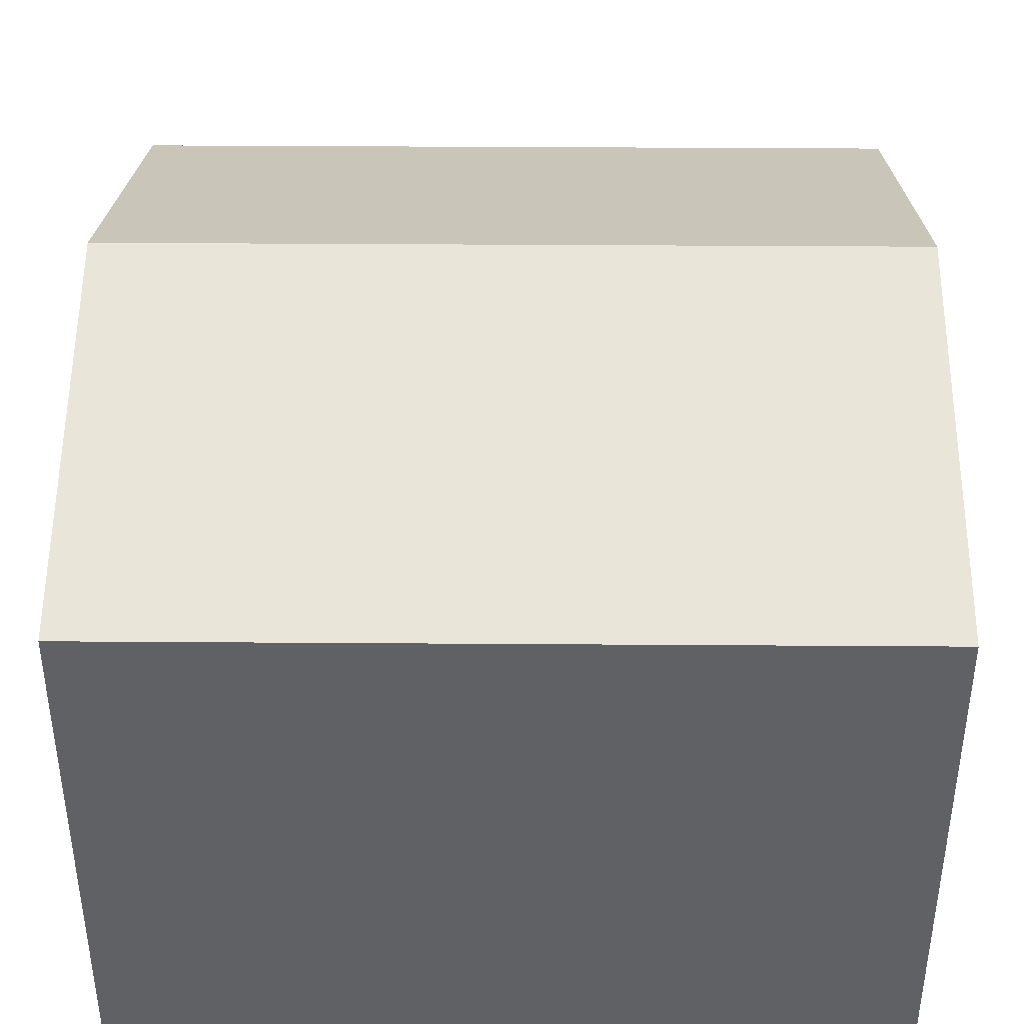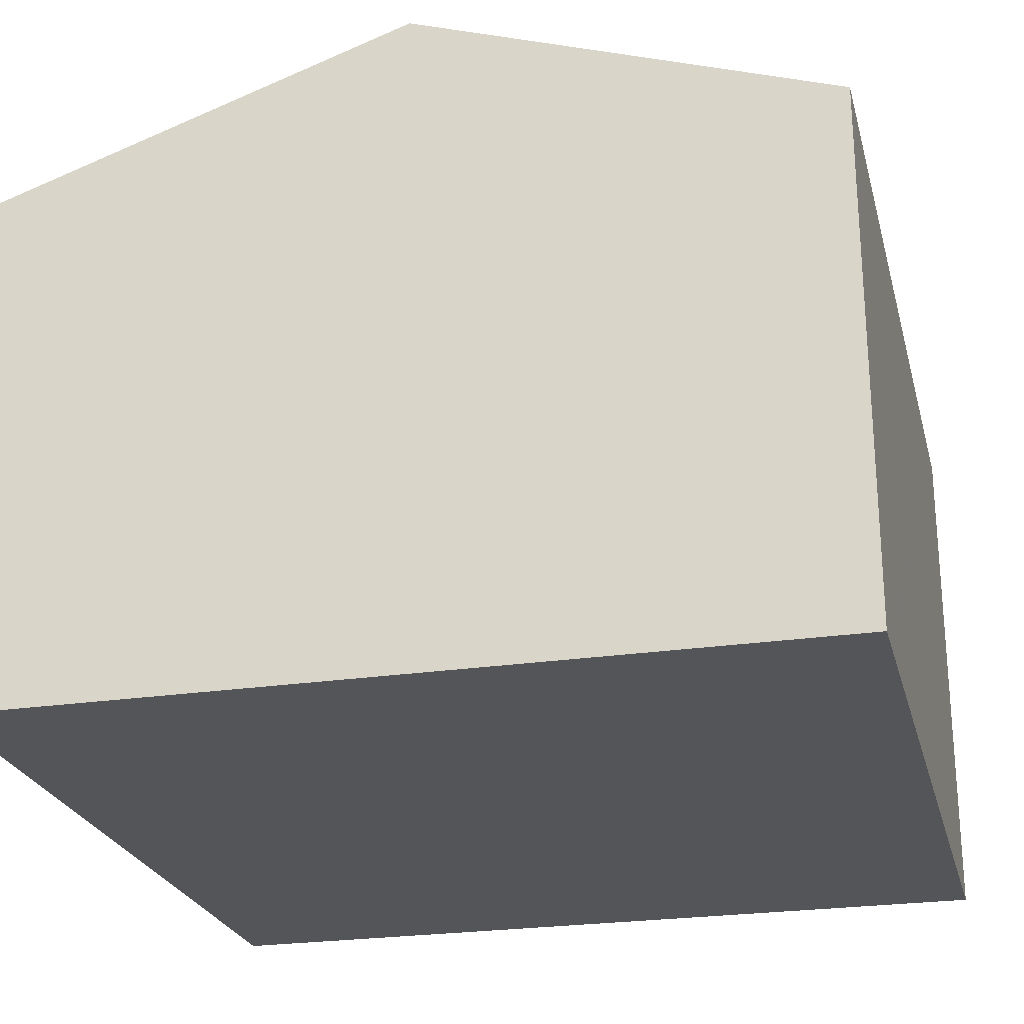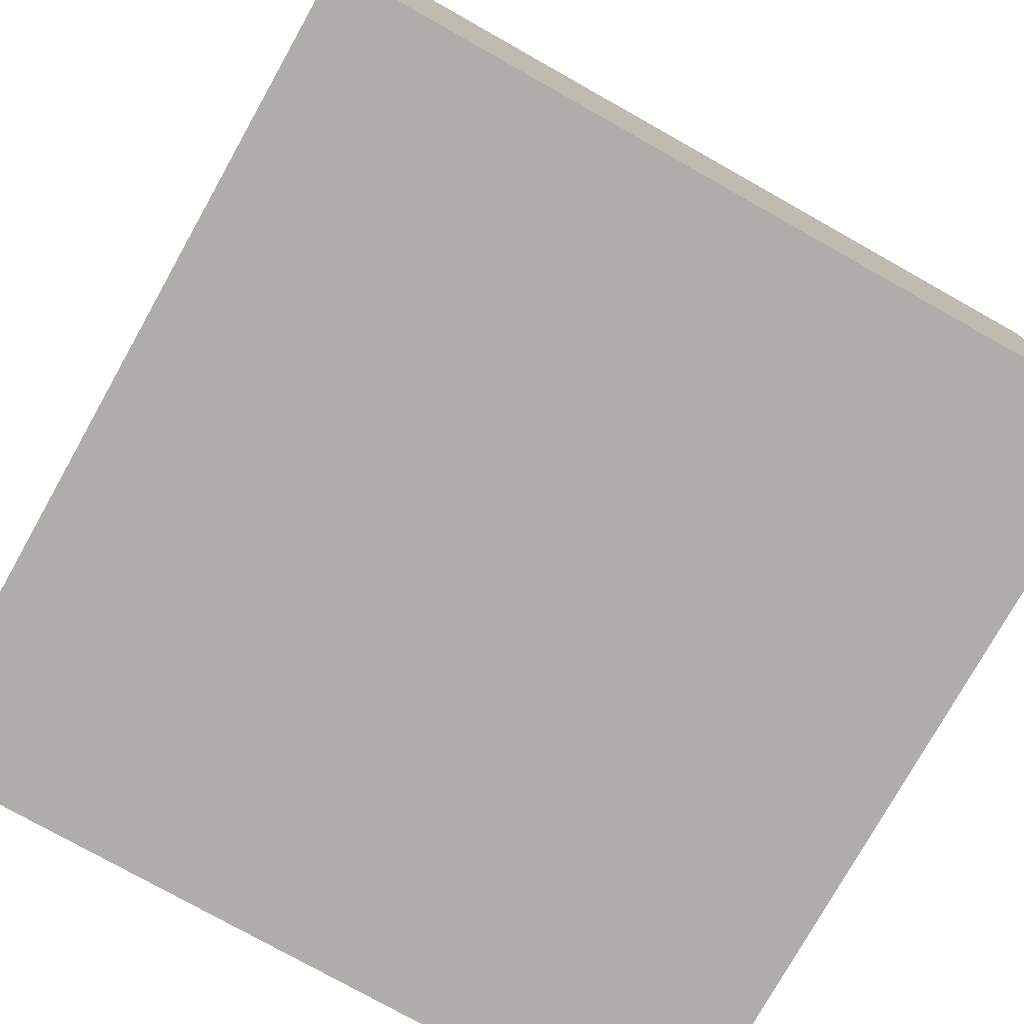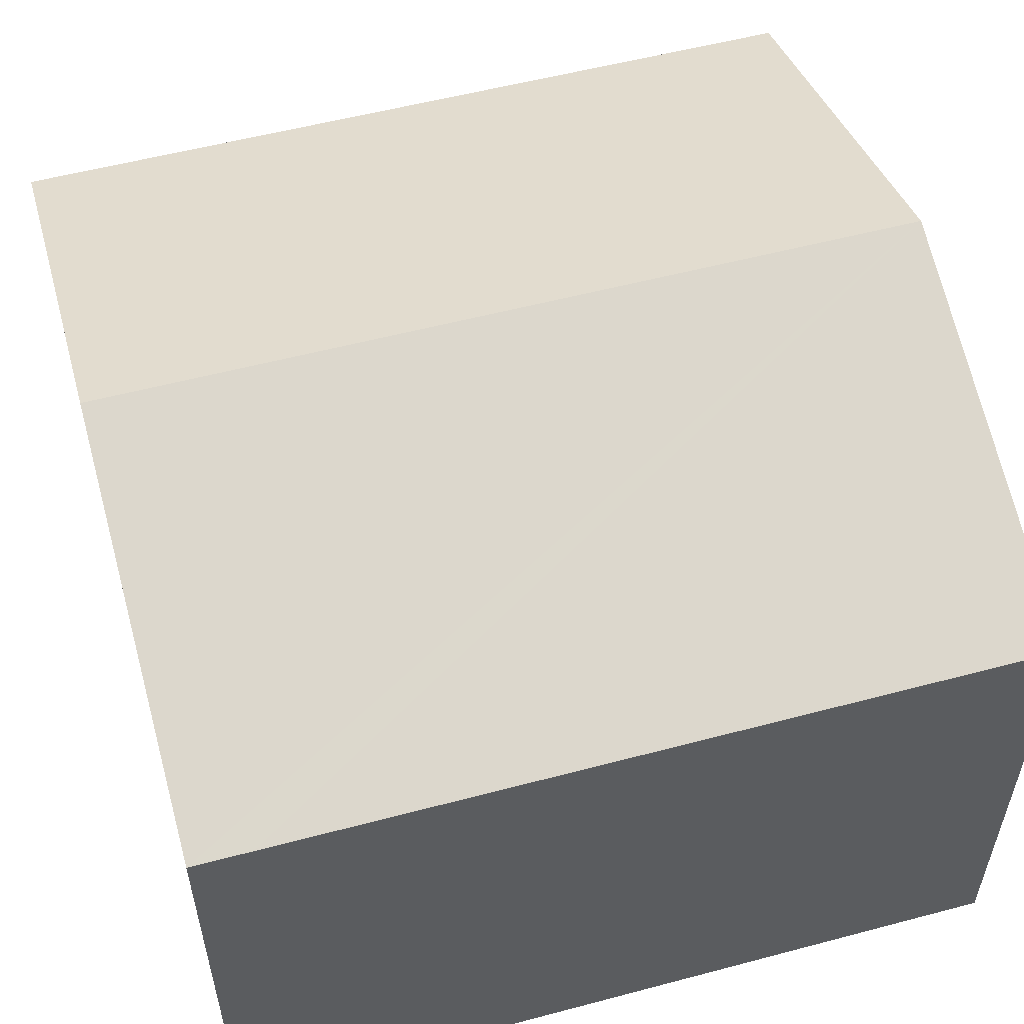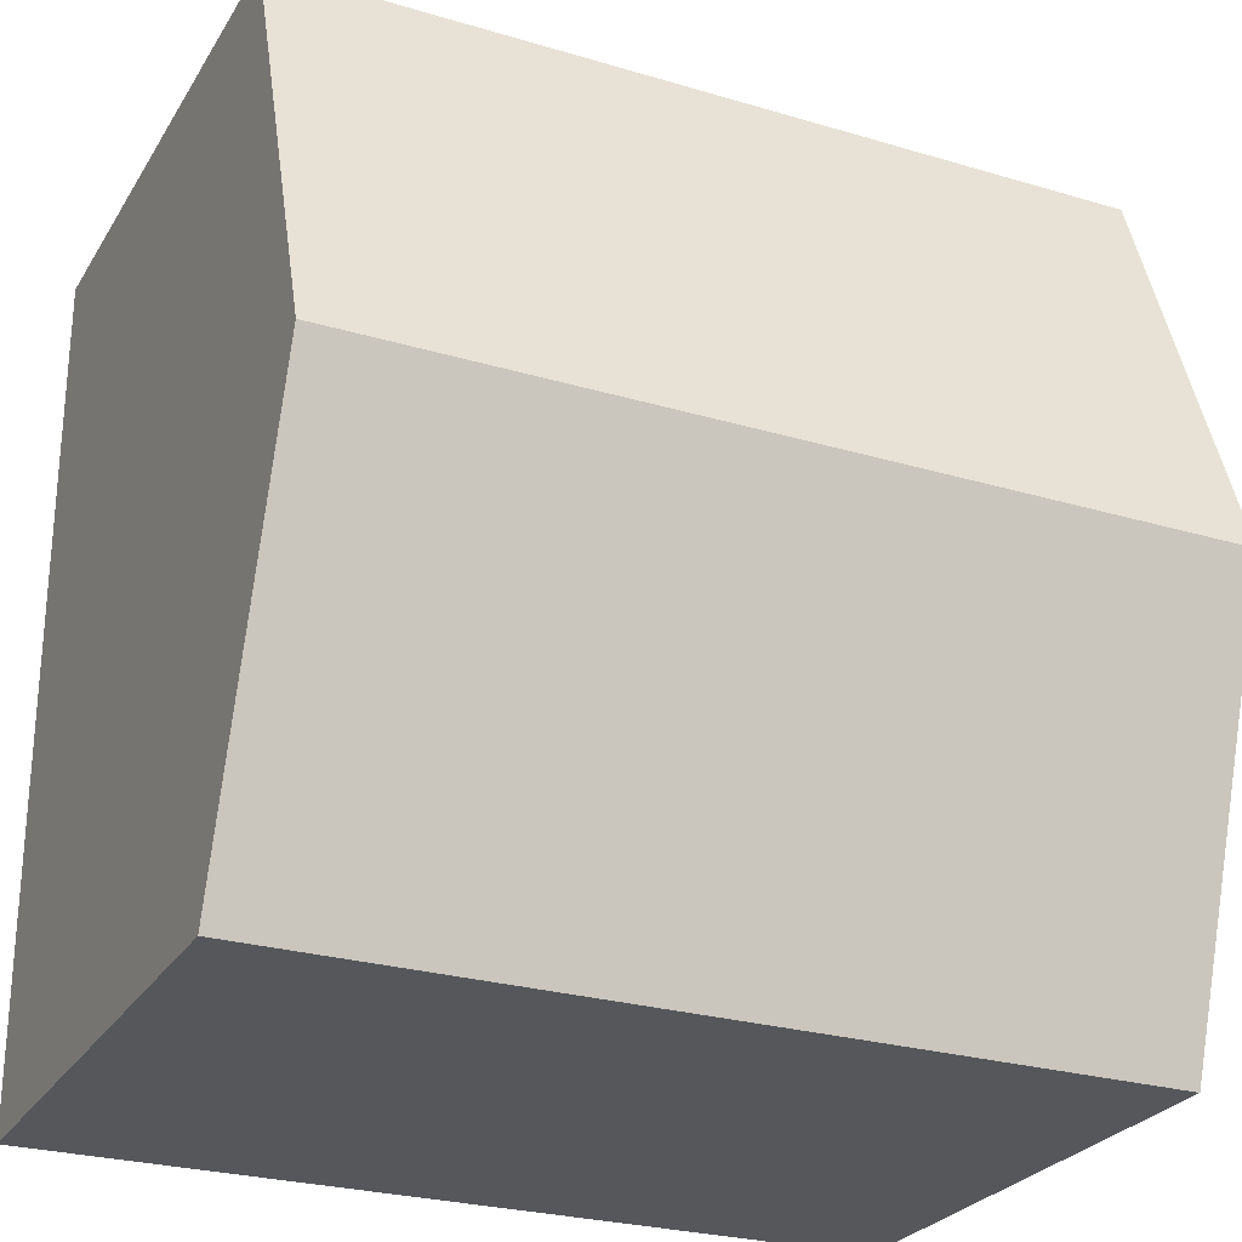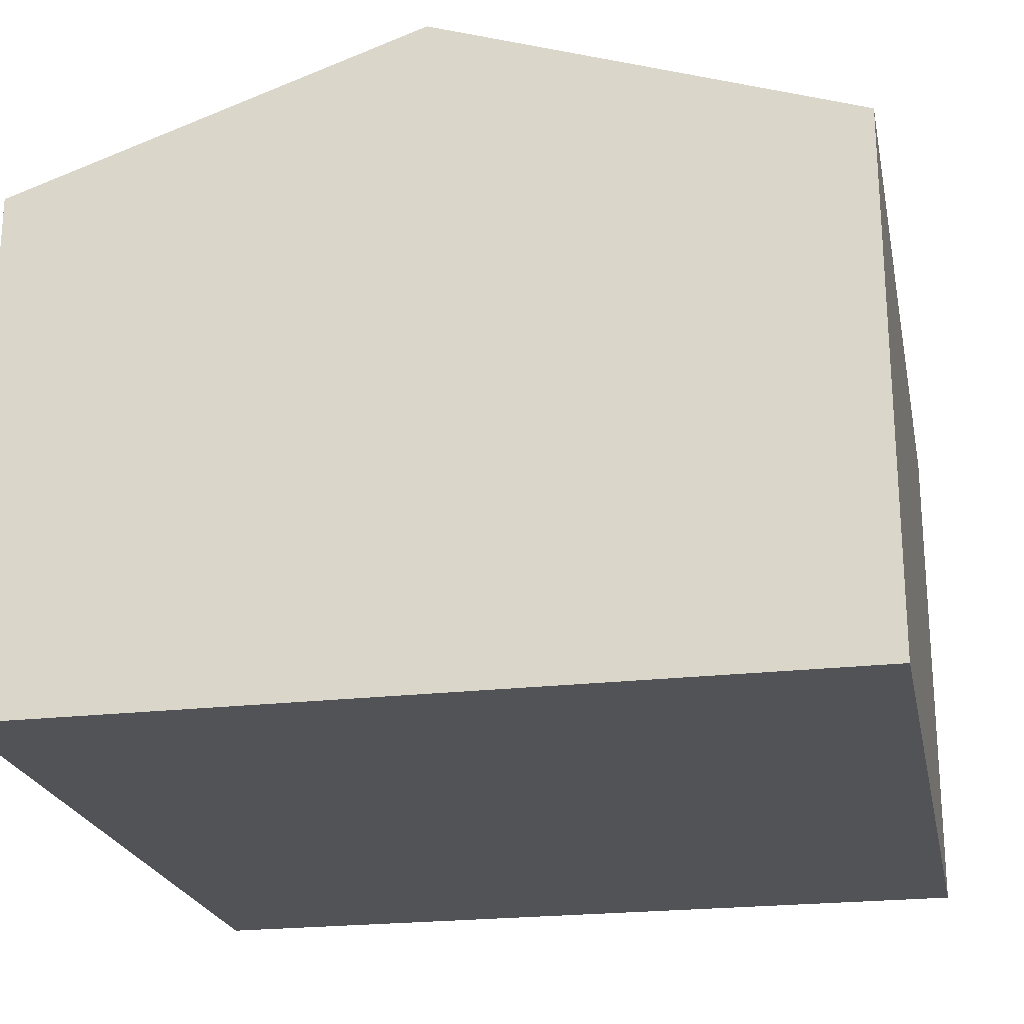
<metadata>
{"format":"obj","ext":"obj","renderer":"f3d","projection":"perspective","resolution":1024,"background":"white","views":[{"elev":39.5,"azim":0.6,"up":"+Y"},{"elev":-24.6,"azim":104.0,"up":"+Y"},{"elev":-77.4,"azim":-29.2,"up":"+Y"},{"elev":55.3,"azim":164.5,"up":"+Y"},{"elev":-26.7,"azim":154.9,"up":"+Z"},{"elev":-22.5,"azim":101.5,"up":"+Y"}]}
</metadata>
<code>
v  11.59 7.449 -0.023
v  0.012 9.447 5.863
v  11.6 9.447 5.84
v  10.74 7.449 -0.022
v  0.394 7.449 -0.001
v  0 7.449 4.561e-16
v  11.61 7.449 11.7
v  0.023 7.449 11.73
v  0 0 0
v  0.012 -3.59e-16 5.863
v  0.023 -7.18e-16 11.73
v  11.61 -7.166e-16 11.7
v  11.6 -3.576e-16 5.84
v  11.59 1.408e-18 -0.023
v  10.74 1.347e-18 -0.022
v  0.394 6.123e-20 -0.001
g defaultobject
f 1 2 3
f 2 1 4
f 2 4 5
f 2 5 6
f 2 7 3
f 7 2 8
f 9 2 6
f 2 9 8
f 8 9 10
f 8 10 11
f 11 7 8
f 7 11 12
f 12 3 7
f 3 12 1
f 1 12 13
f 1 13 14
f 14 4 1
f 4 14 5
f 5 14 15
f 5 15 16
f 5 16 6
f 6 16 9
f 10 12 11
f 12 10 9
f 12 9 16
f 12 16 15
f 12 15 13
f 13 15 14

</code>
